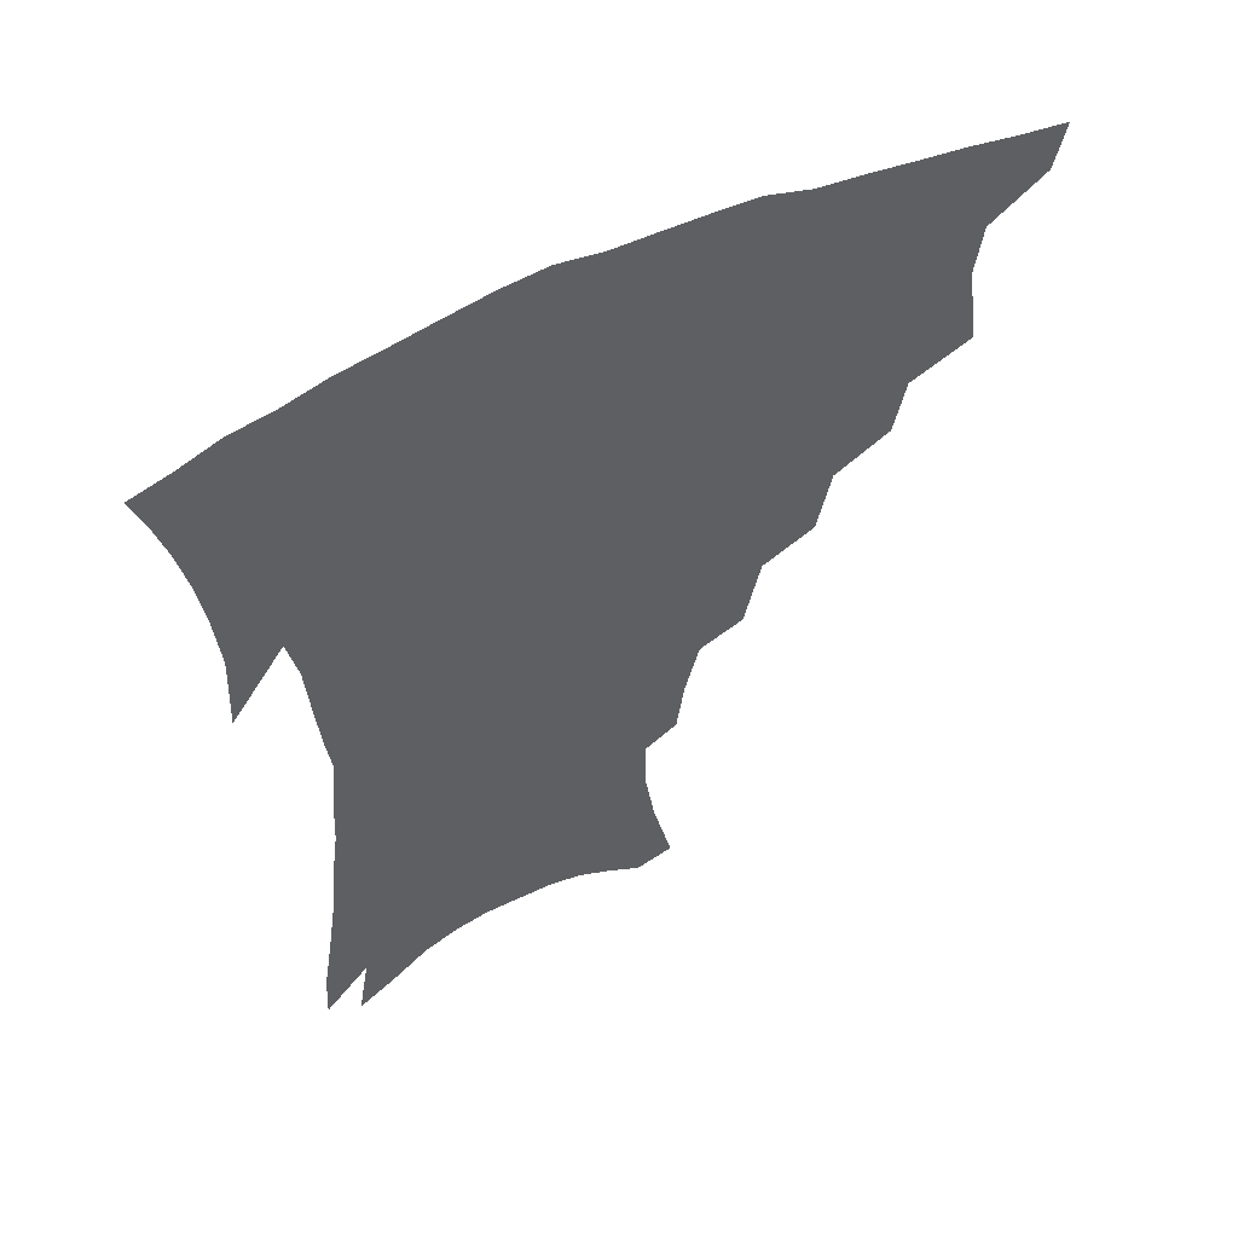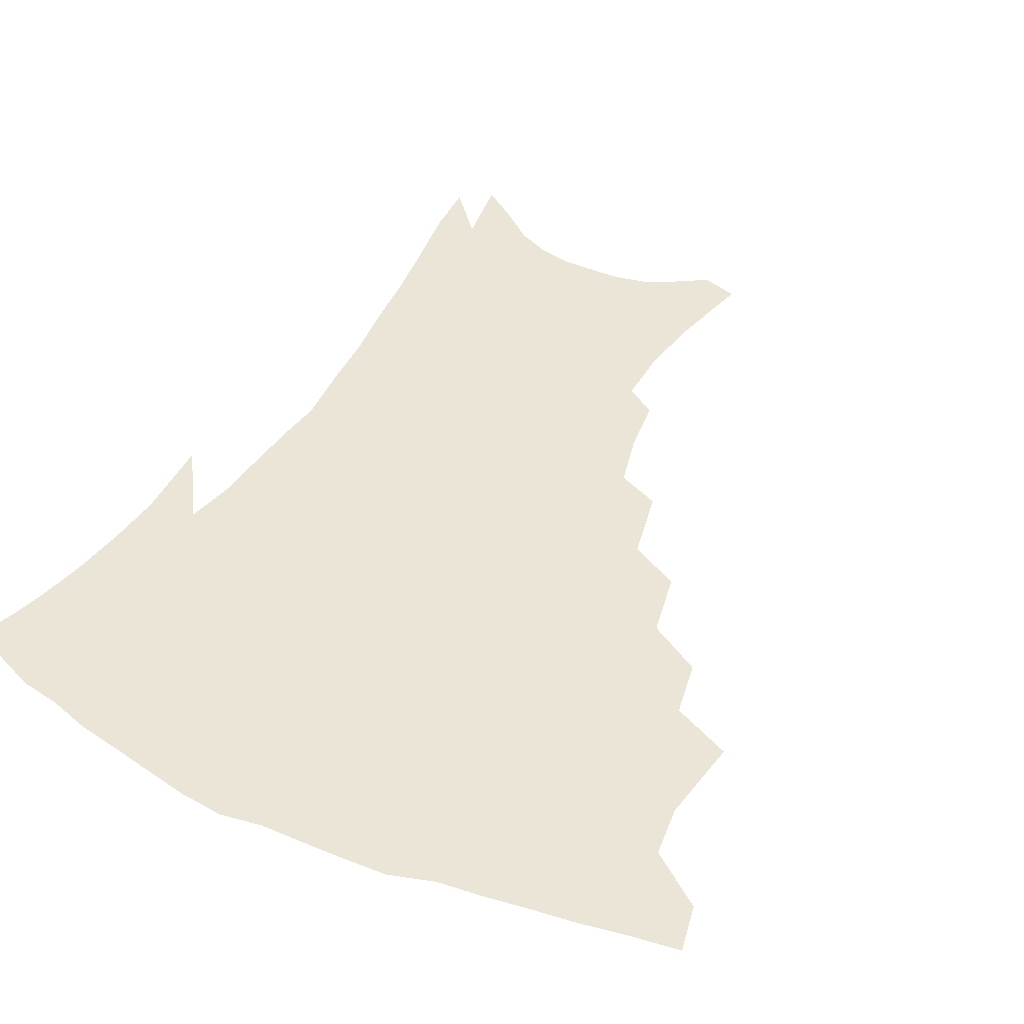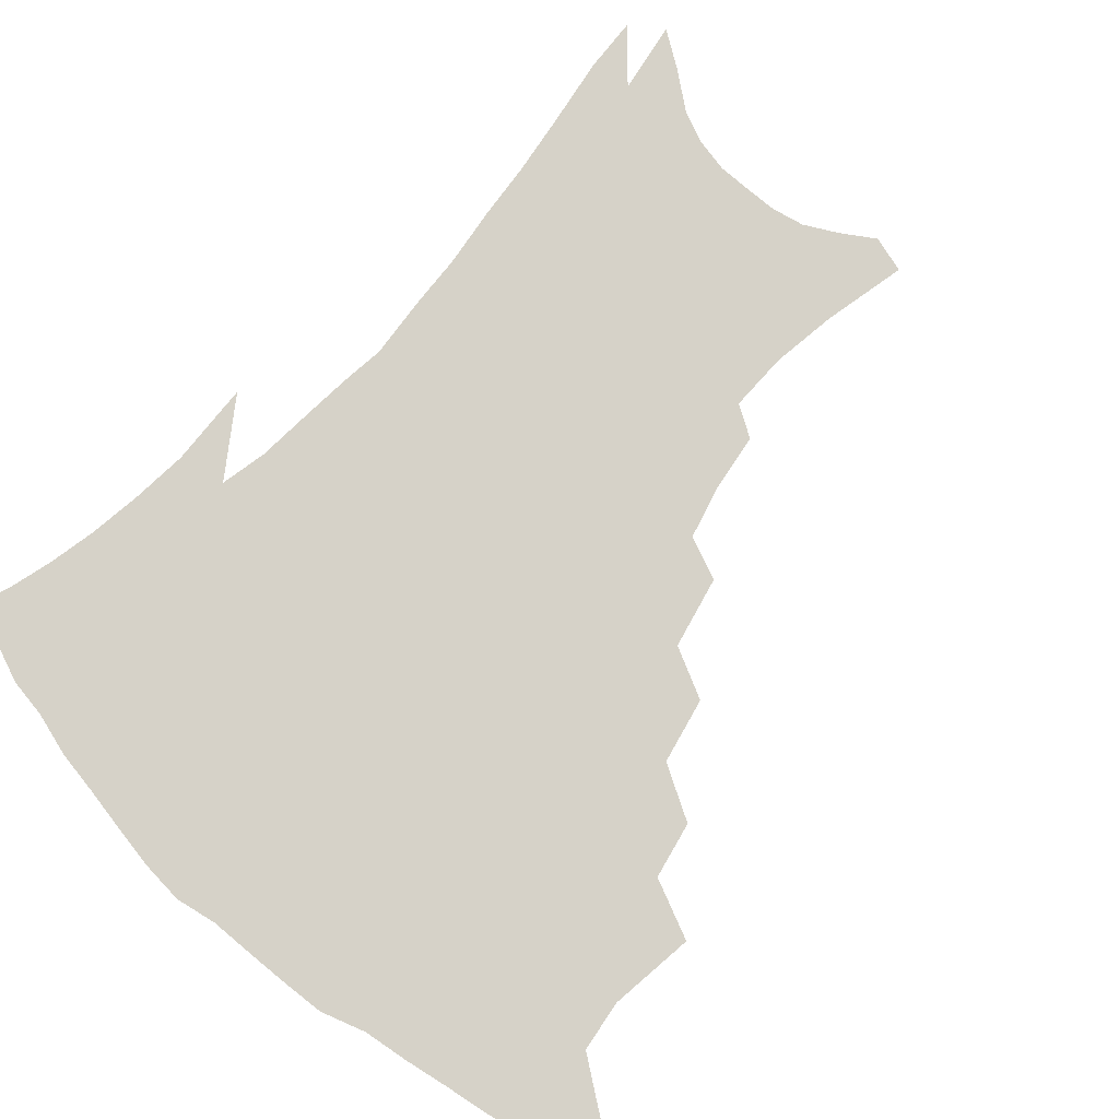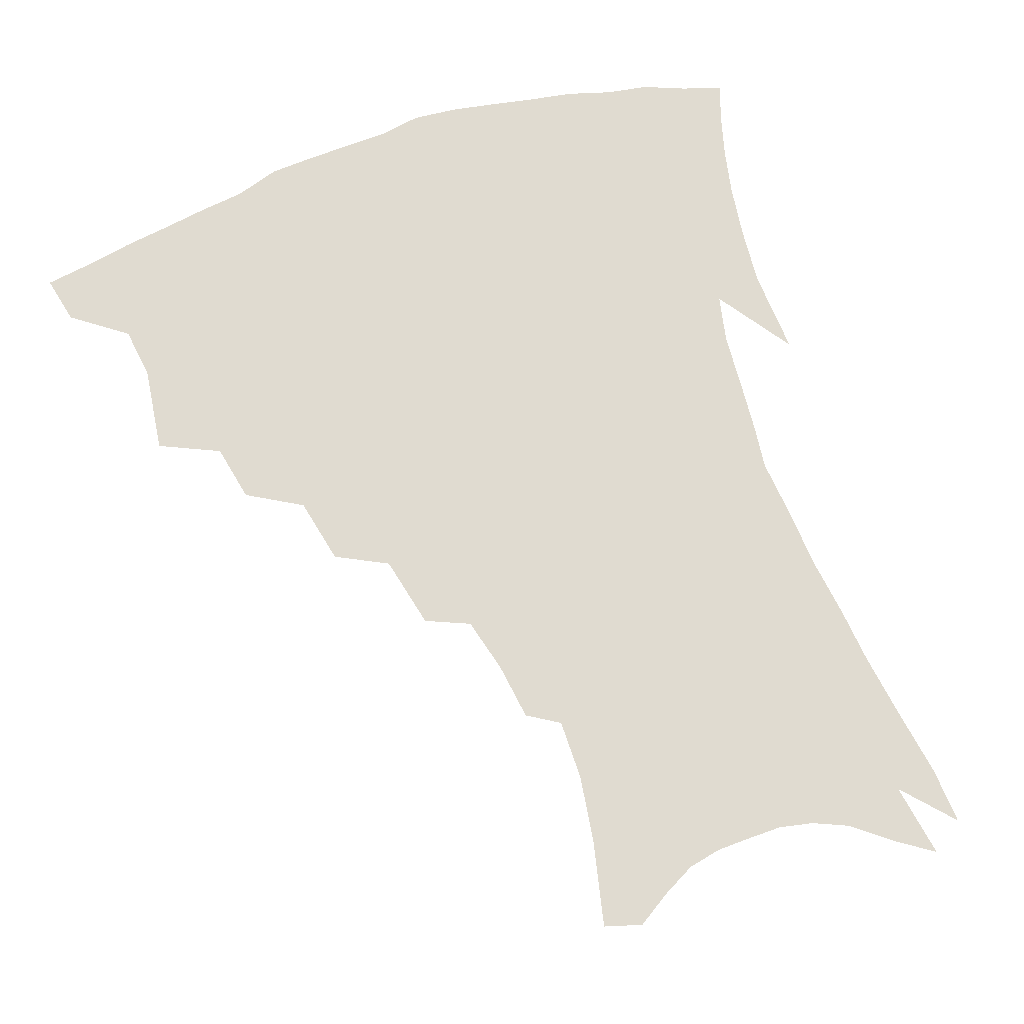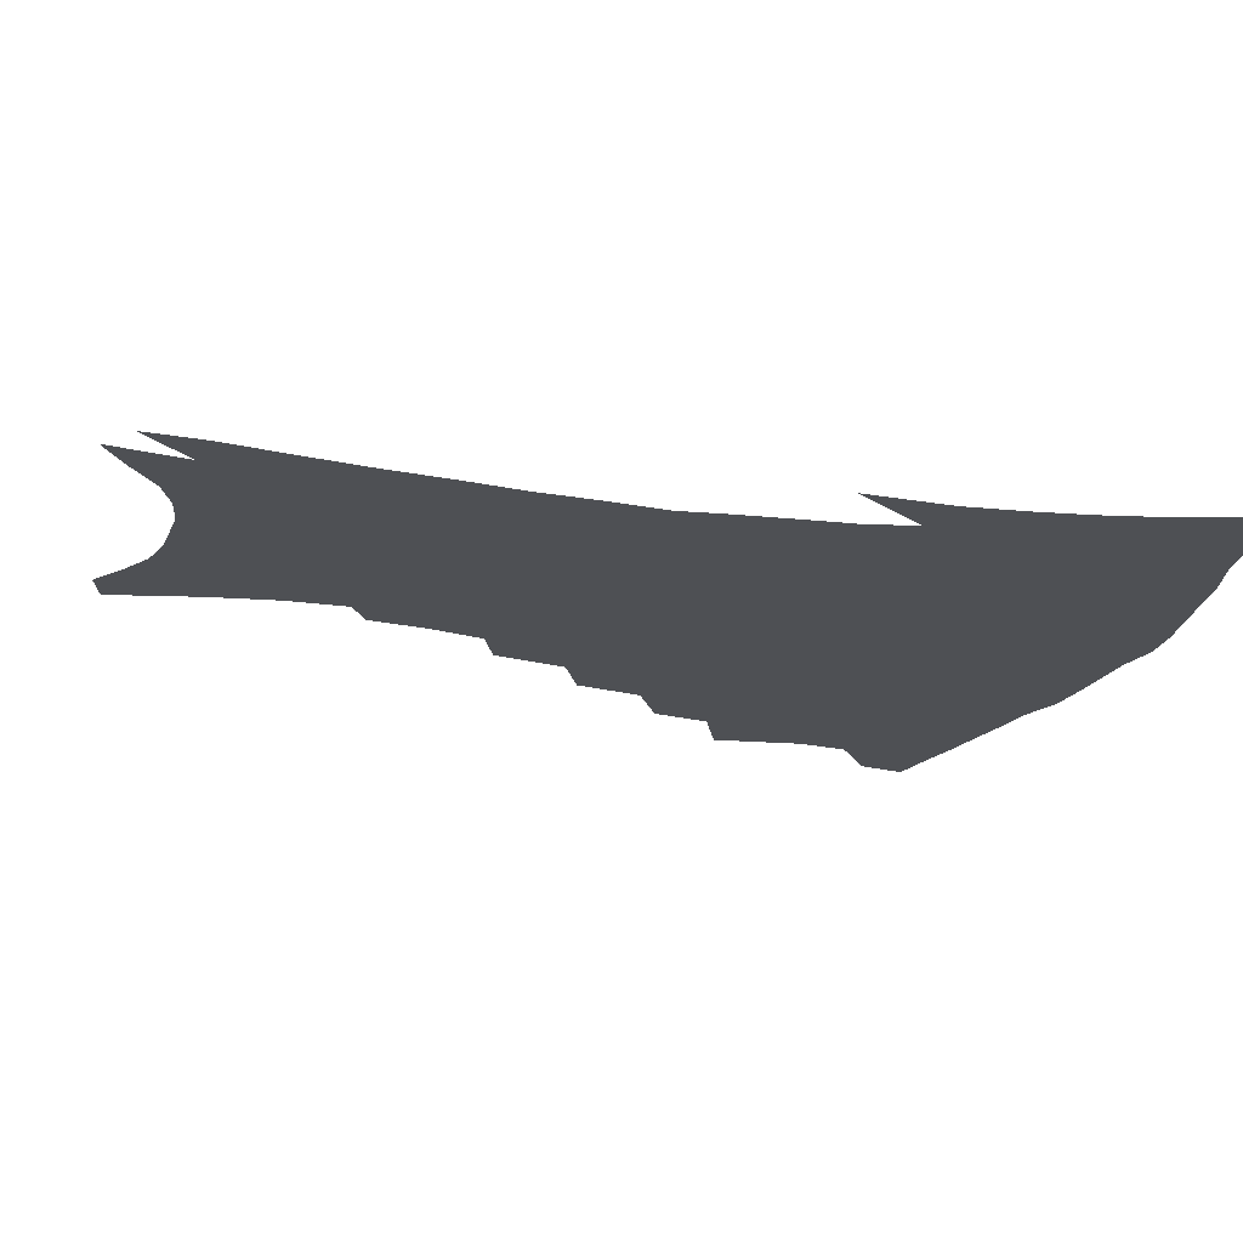
<metadata>
{"format":"obj","ext":"obj","renderer":"f3d","projection":"perspective","resolution":1024,"background":"white","views":[{"elev":55.7,"azim":152.9,"up":"+Y"},{"elev":44.4,"azim":-152.2,"up":"+Z"},{"elev":78.1,"azim":-138.5,"up":"+Z"},{"elev":70.0,"azim":-19.2,"up":"+Z"},{"elev":-18.5,"azim":73.4,"up":"+Z"}]}
</metadata>
<code>
v 441.4 395.2 0
v 438 411.1 0
v 457.8 336.3 0
v 461.7 365.1 0
v 459.4 382 0
v 457.2 397.9 0
v 453.9 413.6 0
v 481.5 308.4 0
v 477.6 327.3 0
v 479.4 353.6 0
v 477.8 370.7 0
v 474.8 385.7 0
v 472 400.9 0
v 469 416.6 0
v 504.2 276.1 0
v 499.5 298 0
v 498.3 323.4 0
v 495.2 340 0
v 494.9 359.5 0
v 492.6 374.4 0
v 489.9 388.7 0
v 487 403.5 0
v 484.3 418.8 0
v 526.5 243.5 0
v 521.2 267.5 0
v 516.2 287.7 0
v 514 312 0
v 512.6 331.6 0
v 511.3 349.1 0
v 508.6 362.5 0
v 506.6 377.1 0
v 504.2 391.3 0
v 501.8 405.6 0
v 499.1 421.2 0
v 548.2 200.3 0
v 545.6 219.2 0
v 540.9 237.4 0
v 536 258.6 0
v 532 279 0
v 528.4 296.5 0
v 526.4 315.8 0
v 525.9 336.6 0
v 524.5 351.9 0
v 522.5 365.6 0
v 520.5 379.5 0
v 518.4 393.7 0
v 516.1 408.4 0
v 513.9 423.1 0
v 548.9 124.1 0
v 555.3 152.2 0
v 558.5 174.1 0
v 558.7 193.8 0
v 556.7 214.5 0
v 553.4 230.2 0
v 549.6 248.9 0
v 545.8 266.4 0
v 543.3 288.5 0
v 541.3 306.5 0
v 540.2 324.6 0
v 538.8 339.7 0
v 537.6 354.1 0
v 536.4 368.1 0
v 534.2 381.5 0
v 532.8 395.5 0
v 530.7 410.4 0
v 528.7 427.9 0
v 561 120.5 0
v 563.7 141.2 0
v 567.9 167.1 0
v 567.7 182.3 0
v 567.2 204 0
v 565 223.6 0
v 562.2 241.5 0
v 559 256.6 0
v 556.3 275 0
v 554.6 294.7 0
v 553.3 311.7 0
v 552.6 328.6 0
v 551.1 341.2 0
v 550.7 356.4 0
v 550 370 0
v 548.9 383.1 0
v 547.4 396.8 0
v 545.1 412.3 0
v 543.2 428.7 0
v 571.8 127.3 0
v 575.5 151.6 0
v 577.6 175 0
v 577 192.5 0
v 575.6 211.2 0
v 573.6 232.2 0
v 571.1 246.5 0
v 568.9 264.4 0
v 567.2 283 0
v 565.6 298.3 0
v 564.8 314.9 0
v 564.6 331.3 0
v 563.7 343.7 0
v 563.7 358.1 0
v 563.1 371.1 0
v 562.3 384.1 0
v 561.5 397.4 0
v 559.9 411.9 0
v 557.5 429.2 0
v 582.8 133.2 0
v 585.9 159 0
v 586.2 176.5 0
v 585.5 196.6 0
v 584 213 0
v 582.2 234.1 0
v 580.4 249.9 0
v 578.6 266.5 0
v 577.4 286.2 0
v 576.8 303.3 0
v 576.3 318.3 0
v 576.1 332 0
v 576.1 345.7 0
v 576.5 359.6 0
v 575.8 371.8 0
v 575.7 384.7 0
v 575.2 398 0
v 573.7 413 0
v 571.8 429.6 0
v 593.7 135.5 0
v 595.3 160.6 0
v 595.2 180.8 0
v 594.2 199.1 0
v 592.7 220.9 0
v 591.1 237 0
v 589.7 252.9 0
v 588.4 269.5 0
v 587.7 289.7 0
v 587.4 305.7 0
v 587.3 318.7 0
v 587.6 332.8 0
v 588.1 346.7 0
v 588.8 360 0
v 589.5 372.8 0
v 589.2 385.1 0
v 588.8 398.1 0
v 587.4 414.1 0
v 585.6 432 0
v 604.7 135.8 0
v 604.8 162.1 0
v 604 183.1 0
v 603 201.1 0
v 601.5 220.7 0
v 600 238 0
v 599.1 255.6 0
v 598.2 272.2 0
v 597.8 289.6 0
v 597.8 304.8 0
v 598.1 318.7 0
v 598.9 333.7 0
v 599.5 345.8 0
v 601.1 360.8 0
v 601.8 372.7 0
v 602.1 385.1 0
v 602.1 398.4 0
v 601.7 412.9 0
v 600.1 430.7 0
v 615.9 135.9 0
v 615 156.4 0
v 613.3 180.4 0
v 611.8 200.7 0
v 610.2 221 0
v 609.6 234.4 0
v 608.3 254.5 0
v 607.8 272.1 0
v 607.8 288.5 0
v 608.2 303.6 0
v 608.9 320.4 0
v 609.9 332.8 0
v 611.4 347.3 0
v 612.6 360.3 0
v 614 372 0
v 615.3 384.3 0
v 616 397 0
v 616.1 411.1 0
v 615 428 0
v 626.7 133.6 0
v 624.9 154.4 0
v 622.5 179.6 0
v 620.8 199.9 0
v 619.2 219.6 0
v 618.3 237.3 0
v 617.6 253.8 0
v 617.6 269.3 0
v 617.8 285.3 0
v 618.5 300.8 0
v 619.4 316.8 0
v 620.7 332.6 0
v 622.4 345.7 0
v 624.1 357.9 0
v 626 370.9 0
v 627.8 383.2 0
v 629.3 395.6 0
v 630 409.1 0
v 629.7 425.2 0
v 637.7 128.8 0
v 635.3 149.8 0
v 632.1 176 0
v 630.3 196.2 0
v 628.6 215.8 0
v 628.3 231.1 0
v 627 250.8 0
v 627.1 266.4 0
v 627.8 280.8 0
v 628.5 297.8 0
v 629.6 314.8 0
v 631.5 327.8 0
v 633.2 344.5 0
v 635.3 356.2 0
v 637.7 369.4 0
v 640 381.6 0
v 642.6 393.5 0
v 643.8 406.3 0
v 643.8 422.8 0
v 650.2 119 0
v 646 144.8 0
v 643.6 166.4 0
v 640.6 189.8 0
v 638.2 210.9 0
v 637.3 228.2 0
v 637.1 244.2 0
v 636.8 261.1 0
v 637.3 276.7 0
v 638.2 294 0
v 639.8 310 0
v 641.8 325.3 0
v 643.8 340.5 0
v 646.3 354.8 0
v 649 366.8 0
v 651.5 378.9 0
v 654.4 391.5 0
v 656.8 403.5 0
v 658.2 418.5 0
v 662.1 110.9 0
v 658.2 134.9 0
v 655.2 157.4 0
v 652.9 178 0
v 649.9 200.1 0
v 648.5 218.3 0
v 647.5 236 0
v 646.9 253.6 0
v 646.7 271.6 0
v 648.6 285.6 0
v 650.2 302.3 0
v 652 319.9 0
v 654 336.9 0
v 657.2 349.7 0
v 660.2 365 0
v 663.3 377.2 0
v 666.3 388.9 0
v 669.2 401.1 0
v 671.5 416.2 0
v 673 118.4 0
v 672 136.8 0
v 668.5 159.5 0
v 665.5 180.9 0
v 663.8 199.3 0
v 661.2 219.8 0
v 660.3 237.2 0
v 658.4 258.5 0
v 660.1 272.4 0
v 661.6 289.4 0
v 663.1 308.9 0
v 666.5 324.7 0
v 667.5 346.2 0
v 670.9 360.1 0
v 674.6 372.8 0
v 678 385.8 0
v 681.5 397.8 0
v 685.2 410.7 0
v 683.9 299.3 0
v 682.5 327.7 0
v 684.2 347.1 0
v 686.7 364.8 0
v 690.1 380.5 0
v 693.8 394 0
v 698.1 406.6 0
f 5 6 1
f 1 6 2
f 6 7 2
f 9 10 3
f 3 10 4
f 10 11 4
f 4 11 5
f 11 12 5
f 5 12 6
f 12 13 6
f 6 13 7
f 13 14 7
f 16 17 8
f 8 17 9
f 17 18 9
f 9 18 10
f 18 19 10
f 10 19 11
f 19 20 11
f 11 20 12
f 20 21 12
f 12 21 13
f 21 22 13
f 13 22 14
f 22 23 14
f 25 26 15
f 15 26 16
f 26 27 16
f 16 27 17
f 27 28 17
f 17 28 18
f 28 29 18
f 18 29 19
f 29 30 19
f 19 30 20
f 30 31 20
f 20 31 21
f 31 32 21
f 21 32 22
f 32 33 22
f 22 33 23
f 33 34 23
f 37 38 24
f 24 38 25
f 38 39 25
f 25 39 26
f 39 40 26
f 26 40 27
f 40 41 27
f 27 41 28
f 41 42 28
f 28 42 29
f 42 43 29
f 29 43 30
f 43 44 30
f 30 44 31
f 44 45 31
f 31 45 32
f 45 46 32
f 32 46 33
f 46 47 33
f 33 47 34
f 47 48 34
f 52 53 35
f 35 53 36
f 53 54 36
f 36 54 37
f 54 55 37
f 37 55 38
f 55 56 38
f 38 56 39
f 56 57 39
f 39 57 40
f 57 58 40
f 40 58 41
f 58 59 41
f 41 59 42
f 59 60 42
f 42 60 43
f 60 61 43
f 43 61 44
f 61 62 44
f 44 62 45
f 62 63 45
f 45 63 46
f 63 64 46
f 46 64 47
f 64 65 47
f 47 65 48
f 65 66 48
f 67 68 49
f 49 68 50
f 68 69 50
f 50 69 51
f 69 70 51
f 51 70 52
f 70 71 52
f 52 71 53
f 71 72 53
f 53 72 54
f 72 73 54
f 54 73 55
f 73 74 55
f 55 74 56
f 74 75 56
f 56 75 57
f 75 76 57
f 57 76 58
f 76 77 58
f 58 77 59
f 77 78 59
f 59 78 60
f 78 79 60
f 60 79 61
f 79 80 61
f 61 80 62
f 80 81 62
f 62 81 63
f 81 82 63
f 63 82 64
f 82 83 64
f 64 83 65
f 83 84 65
f 65 84 66
f 84 85 66
f 67 86 68
f 86 87 68
f 68 87 69
f 87 88 69
f 69 88 70
f 88 89 70
f 70 89 71
f 89 90 71
f 71 90 72
f 90 91 72
f 72 91 73
f 91 92 73
f 73 92 74
f 92 93 74
f 74 93 75
f 93 94 75
f 75 94 76
f 94 95 76
f 76 95 77
f 95 96 77
f 77 96 78
f 96 97 78
f 78 97 79
f 97 98 79
f 79 98 80
f 98 99 80
f 80 99 81
f 99 100 81
f 81 100 82
f 100 101 82
f 82 101 83
f 101 102 83
f 83 102 84
f 102 103 84
f 84 103 85
f 103 104 85
f 86 105 87
f 105 106 87
f 87 106 88
f 106 107 88
f 88 107 89
f 107 108 89
f 89 108 90
f 108 109 90
f 90 109 91
f 109 110 91
f 91 110 92
f 110 111 92
f 92 111 93
f 111 112 93
f 93 112 94
f 112 113 94
f 94 113 95
f 113 114 95
f 95 114 96
f 114 115 96
f 96 115 97
f 115 116 97
f 97 116 98
f 116 117 98
f 98 117 99
f 117 118 99
f 99 118 100
f 118 119 100
f 100 119 101
f 119 120 101
f 101 120 102
f 120 121 102
f 102 121 103
f 121 122 103
f 103 122 104
f 122 123 104
f 105 124 106
f 124 125 106
f 106 125 107
f 125 126 107
f 107 126 108
f 126 127 108
f 108 127 109
f 127 128 109
f 109 128 110
f 128 129 110
f 110 129 111
f 129 130 111
f 111 130 112
f 130 131 112
f 112 131 113
f 131 132 113
f 113 132 114
f 132 133 114
f 114 133 115
f 133 134 115
f 115 134 116
f 134 135 116
f 116 135 117
f 135 136 117
f 117 136 118
f 136 137 118
f 118 137 119
f 137 138 119
f 119 138 120
f 138 139 120
f 120 139 121
f 139 140 121
f 121 140 122
f 140 141 122
f 122 141 123
f 141 142 123
f 124 143 125
f 143 144 125
f 125 144 126
f 144 145 126
f 126 145 127
f 145 146 127
f 127 146 128
f 146 147 128
f 128 147 129
f 147 148 129
f 129 148 130
f 148 149 130
f 130 149 131
f 149 150 131
f 131 150 132
f 150 151 132
f 132 151 133
f 151 152 133
f 133 152 134
f 152 153 134
f 134 153 135
f 153 154 135
f 135 154 136
f 154 155 136
f 136 155 137
f 155 156 137
f 137 156 138
f 156 157 138
f 138 157 139
f 157 158 139
f 139 158 140
f 158 159 140
f 140 159 141
f 159 160 141
f 141 160 142
f 160 161 142
f 143 162 144
f 162 163 144
f 144 163 145
f 163 164 145
f 145 164 146
f 164 165 146
f 146 165 147
f 165 166 147
f 147 166 148
f 166 167 148
f 148 167 149
f 167 168 149
f 149 168 150
f 168 169 150
f 150 169 151
f 169 170 151
f 151 170 152
f 170 171 152
f 152 171 153
f 171 172 153
f 153 172 154
f 172 173 154
f 154 173 155
f 173 174 155
f 155 174 156
f 174 175 156
f 156 175 157
f 175 176 157
f 157 176 158
f 176 177 158
f 158 177 159
f 177 178 159
f 159 178 160
f 178 179 160
f 160 179 161
f 179 180 161
f 162 181 163
f 181 182 163
f 163 182 164
f 182 183 164
f 164 183 165
f 183 184 165
f 165 184 166
f 184 185 166
f 166 185 167
f 185 186 167
f 167 186 168
f 186 187 168
f 168 187 169
f 187 188 169
f 169 188 170
f 188 189 170
f 170 189 171
f 189 190 171
f 171 190 172
f 190 191 172
f 172 191 173
f 191 192 173
f 173 192 174
f 192 193 174
f 174 193 175
f 193 194 175
f 175 194 176
f 194 195 176
f 176 195 177
f 195 196 177
f 177 196 178
f 196 197 178
f 178 197 179
f 197 198 179
f 179 198 180
f 198 199 180
f 181 200 182
f 200 201 182
f 182 201 183
f 201 202 183
f 183 202 184
f 202 203 184
f 184 203 185
f 203 204 185
f 185 204 186
f 204 205 186
f 186 205 187
f 205 206 187
f 187 206 188
f 206 207 188
f 188 207 189
f 207 208 189
f 189 208 190
f 208 209 190
f 190 209 191
f 209 210 191
f 191 210 192
f 210 211 192
f 192 211 193
f 211 212 193
f 193 212 194
f 212 213 194
f 194 213 195
f 213 214 195
f 195 214 196
f 214 215 196
f 196 215 197
f 215 216 197
f 197 216 198
f 216 217 198
f 198 217 199
f 217 218 199
f 200 219 201
f 219 220 201
f 201 220 202
f 220 221 202
f 202 221 203
f 221 222 203
f 203 222 204
f 222 223 204
f 204 223 205
f 223 224 205
f 205 224 206
f 224 225 206
f 206 225 207
f 225 226 207
f 207 226 208
f 226 227 208
f 208 227 209
f 227 228 209
f 209 228 210
f 228 229 210
f 210 229 211
f 229 230 211
f 211 230 212
f 230 231 212
f 212 231 213
f 231 232 213
f 213 232 214
f 232 233 214
f 214 233 215
f 233 234 215
f 215 234 216
f 234 235 216
f 216 235 217
f 235 236 217
f 217 236 218
f 236 237 218
f 219 238 220
f 238 239 220
f 220 239 221
f 239 240 221
f 221 240 222
f 240 241 222
f 222 241 223
f 241 242 223
f 223 242 224
f 242 243 224
f 224 243 225
f 243 244 225
f 225 244 226
f 244 245 226
f 226 245 227
f 245 246 227
f 227 246 228
f 246 247 228
f 228 247 229
f 247 248 229
f 229 248 230
f 248 249 230
f 230 249 231
f 249 250 231
f 231 250 232
f 250 251 232
f 232 251 233
f 251 252 233
f 233 252 234
f 252 253 234
f 234 253 235
f 253 254 235
f 235 254 236
f 254 255 236
f 236 255 237
f 255 256 237
f 239 257 240
f 257 258 240
f 240 258 241
f 258 259 241
f 241 259 242
f 259 260 242
f 242 260 243
f 260 261 243
f 243 261 244
f 261 262 244
f 244 262 245
f 262 263 245
f 245 263 246
f 263 264 246
f 246 264 247
f 264 265 247
f 247 265 248
f 265 266 248
f 248 266 249
f 266 267 249
f 249 267 250
f 267 268 250
f 250 268 251
f 268 269 251
f 251 269 252
f 269 270 252
f 252 270 253
f 270 271 253
f 253 271 254
f 271 272 254
f 254 272 255
f 272 273 255
f 255 273 256
f 273 274 256
f 268 275 269
f 275 276 269
f 269 276 270
f 276 277 270
f 270 277 271
f 277 278 271
f 271 278 272
f 278 279 272
f 272 279 273
f 279 280 273
f 273 280 274
f 280 281 274

</code>
